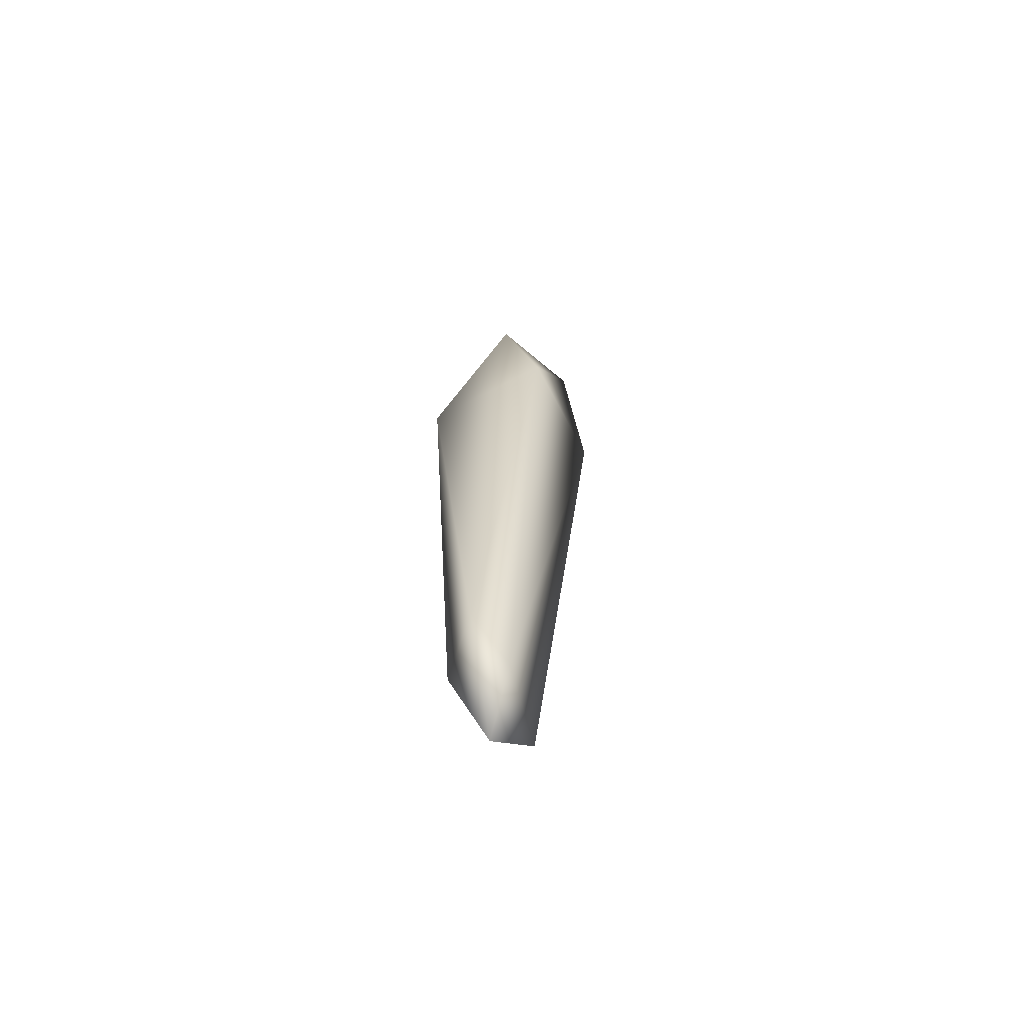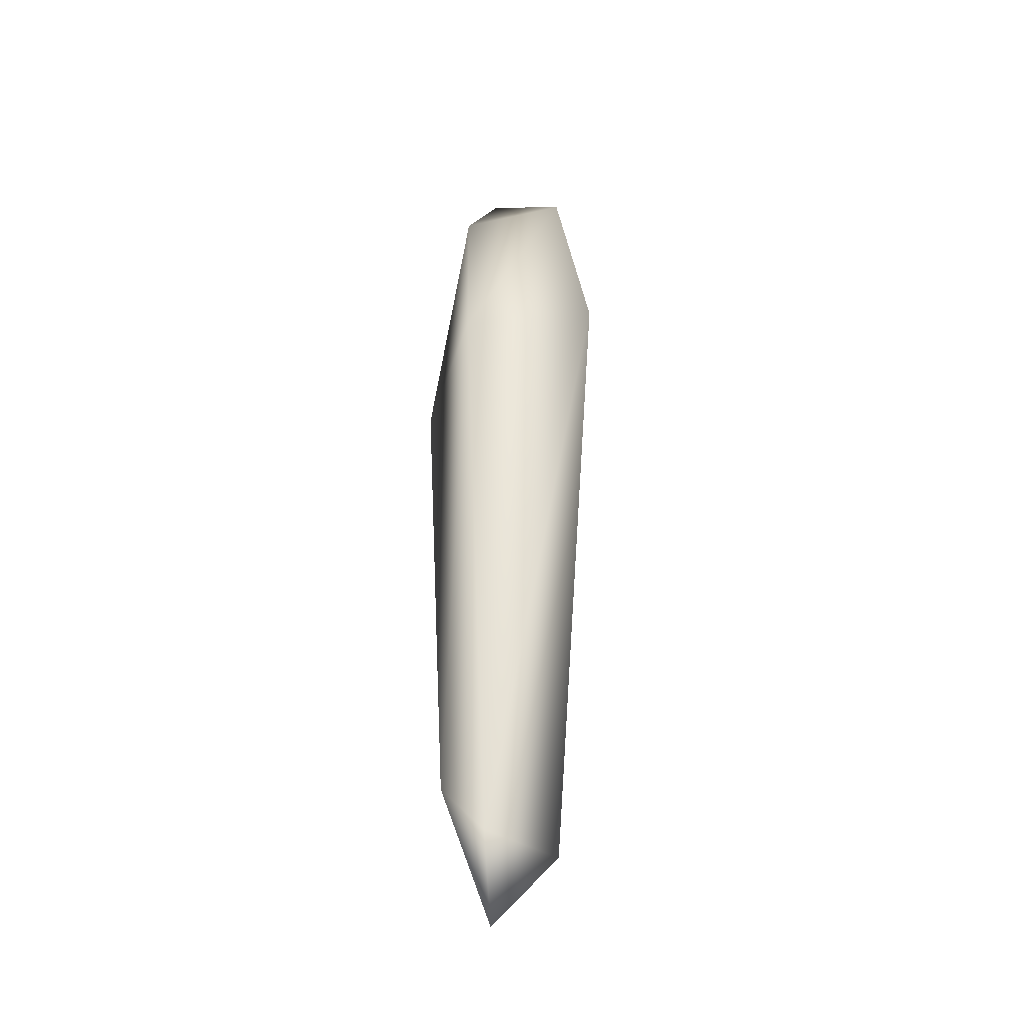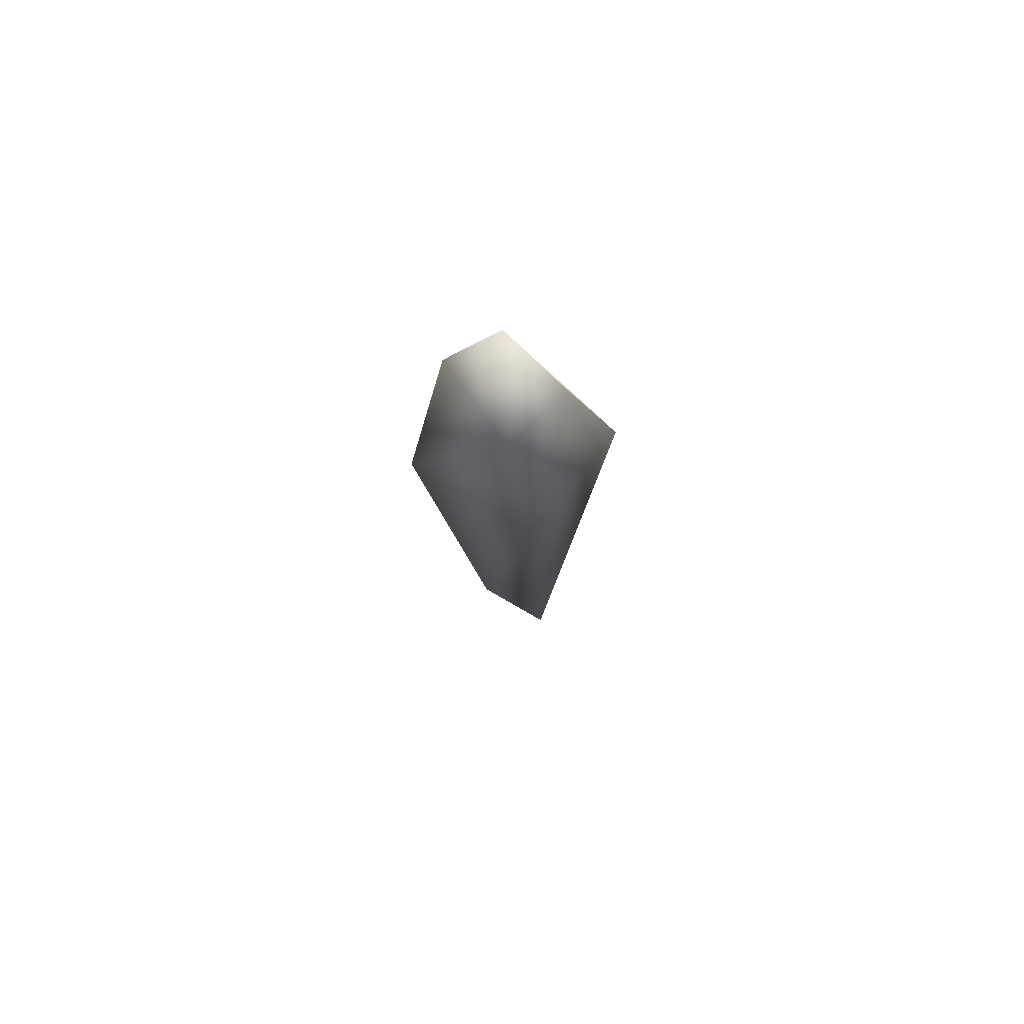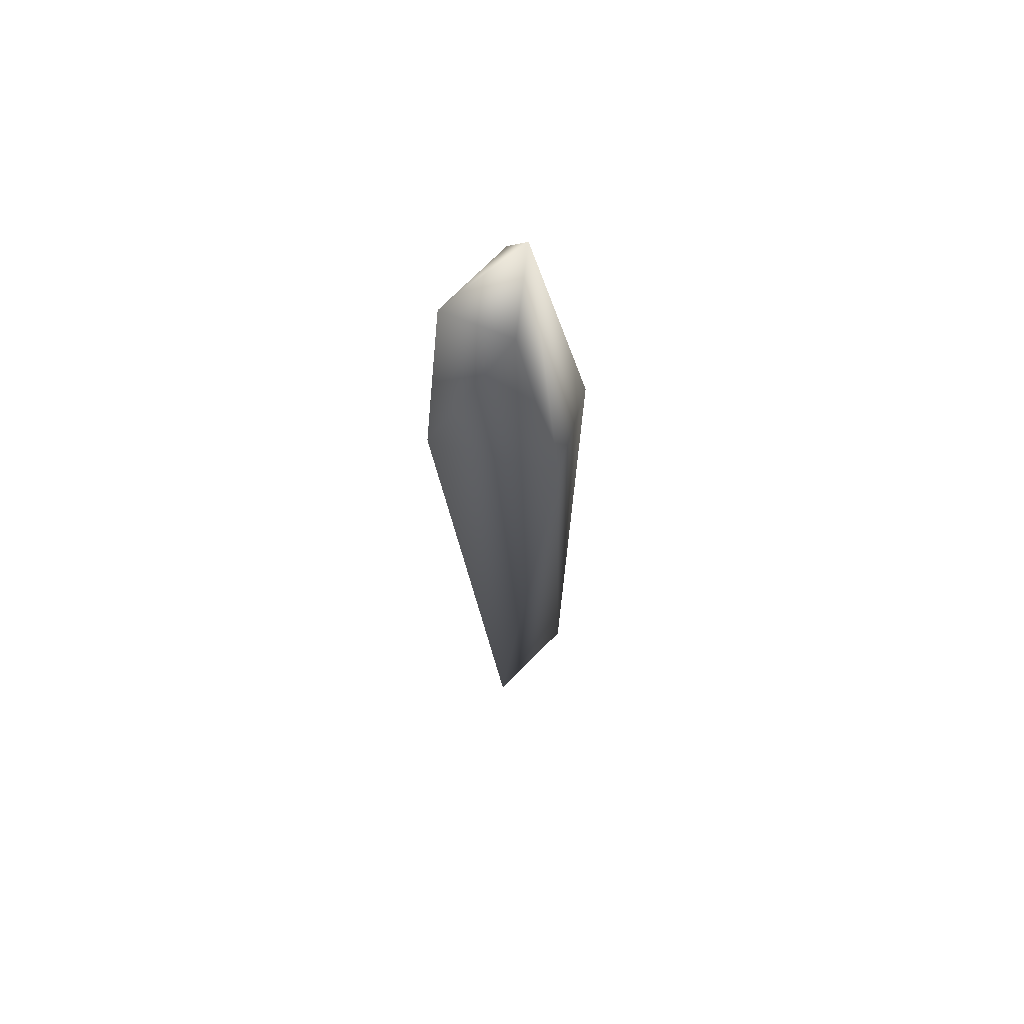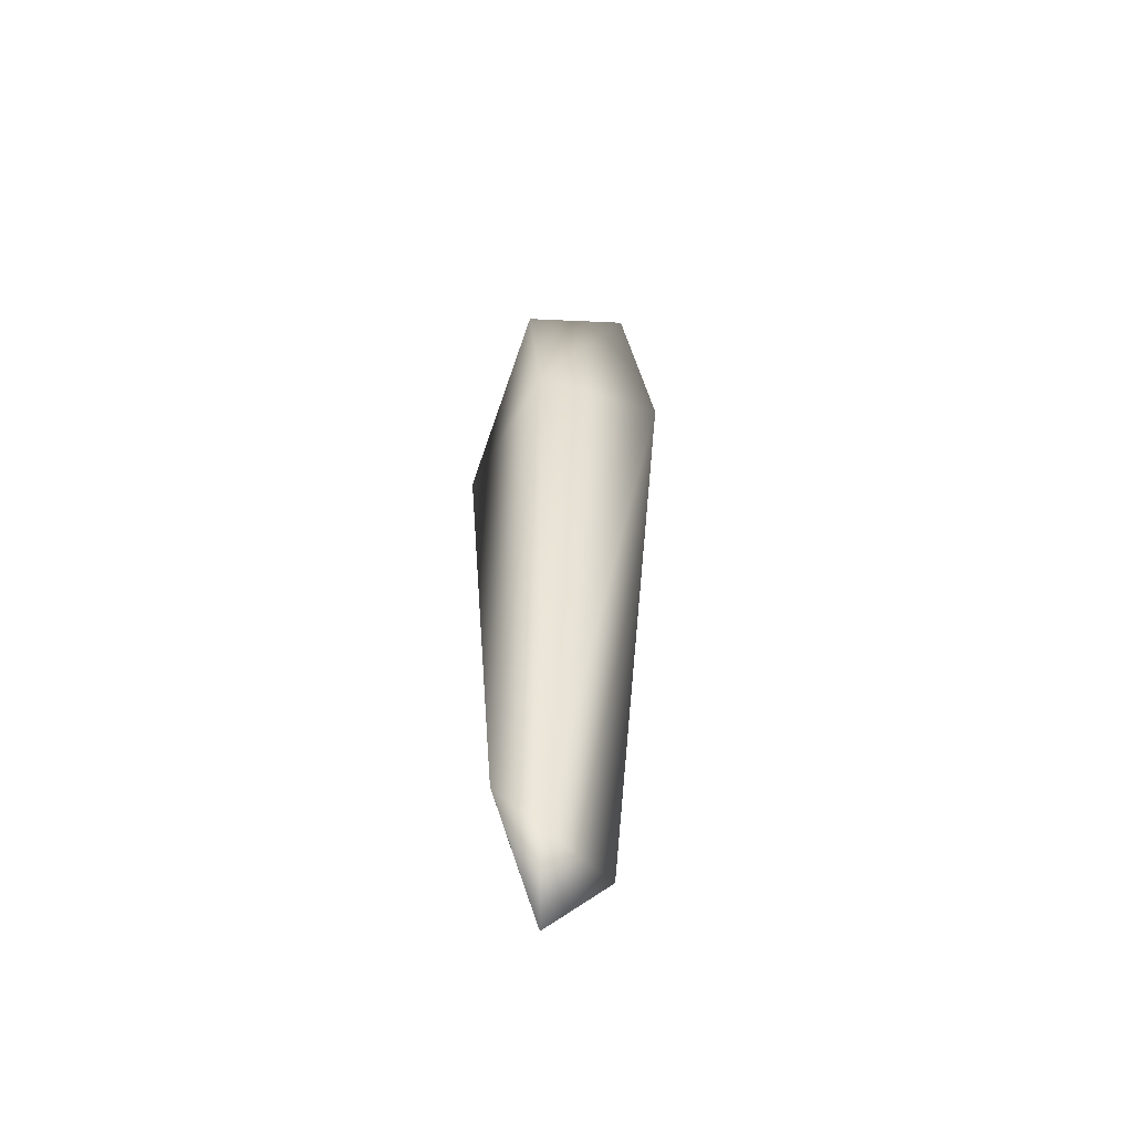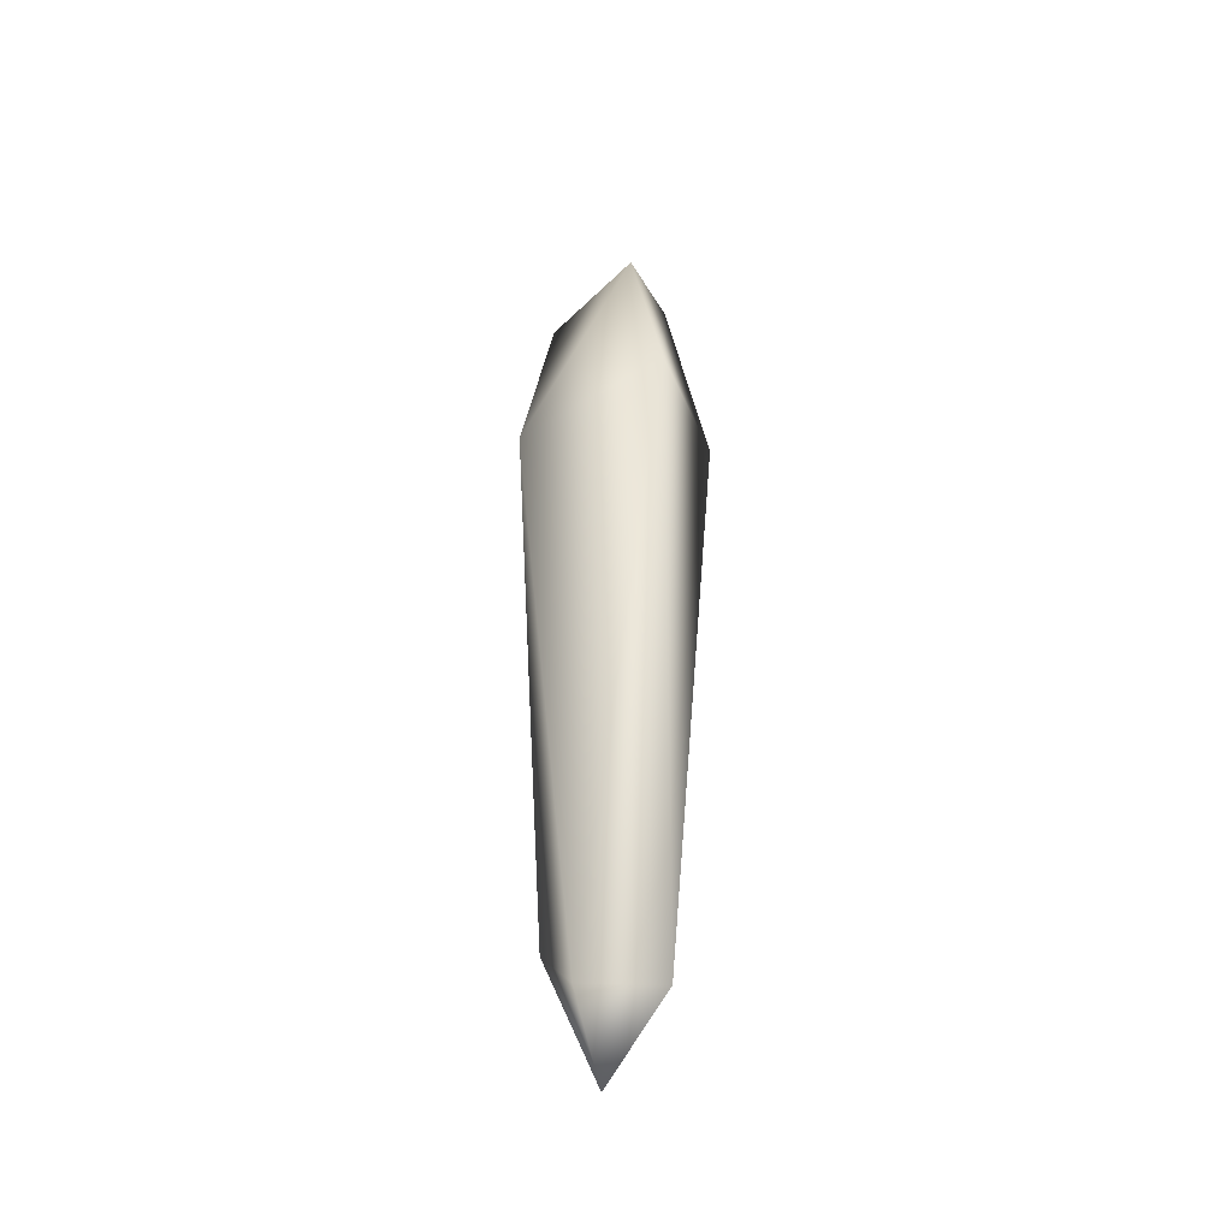
<metadata>
{"format":"obj","ext":"obj","renderer":"f3d","projection":"perspective","resolution":1024,"background":"white","views":[{"elev":-64.8,"azim":162.1,"up":"+Y"},{"elev":-36.1,"azim":-150.6,"up":"+Y"},{"elev":73.6,"azim":-95.7,"up":"+Y"},{"elev":62.7,"azim":-28.8,"up":"+Y"},{"elev":-52.8,"azim":-164.4,"up":"+Y"},{"elev":-42.4,"azim":-111.5,"up":"+Y"}]}
</metadata>
<code>
v  -0.1804 2.117 -0.6955
v  -1.283 1.799 0.9331
v  -2.88 18.03 0.3507
v  -1.016 22.11 1.224
v  -0.0079 23.39 -0.0595
v  -2.16 22.22 -0.1691
v  -0.4693 16.56 -2.35
v  1.907 15.45 -0.3867
v  0.8404 3.259 -1.021
v  0.0278 0.0002 0
v  0.863 3.028 0.6073
v  -0.6002 17.89 2.528
v  0.1729 21.55 -1.35
g Cristal
f 1 2 3
f 4 5 6
f 7 8 9
f 10 1 9
f 9 1 7
f 11 8 12
f 3 2 12
f 1 3 7
f 9 8 11
f 11 12 2
f 3 4 6
f 6 13 7
f 8 13 5
f 5 4 12
f 6 5 13
f 7 13 8
f 12 8 5
f 3 6 7
f 3 12 4
f 11 10 9
f 10 2 1
f 11 2 10

</code>
